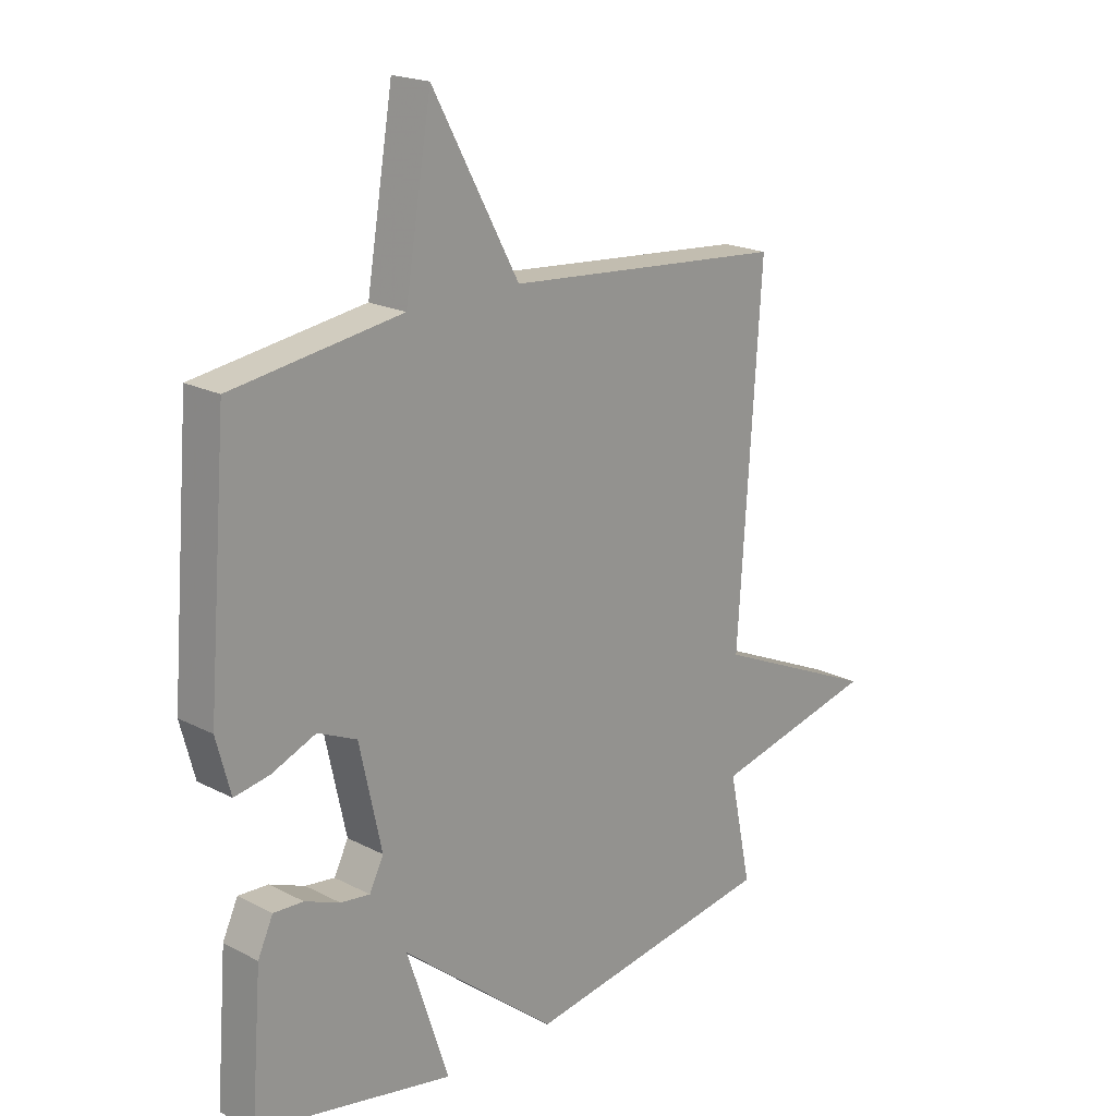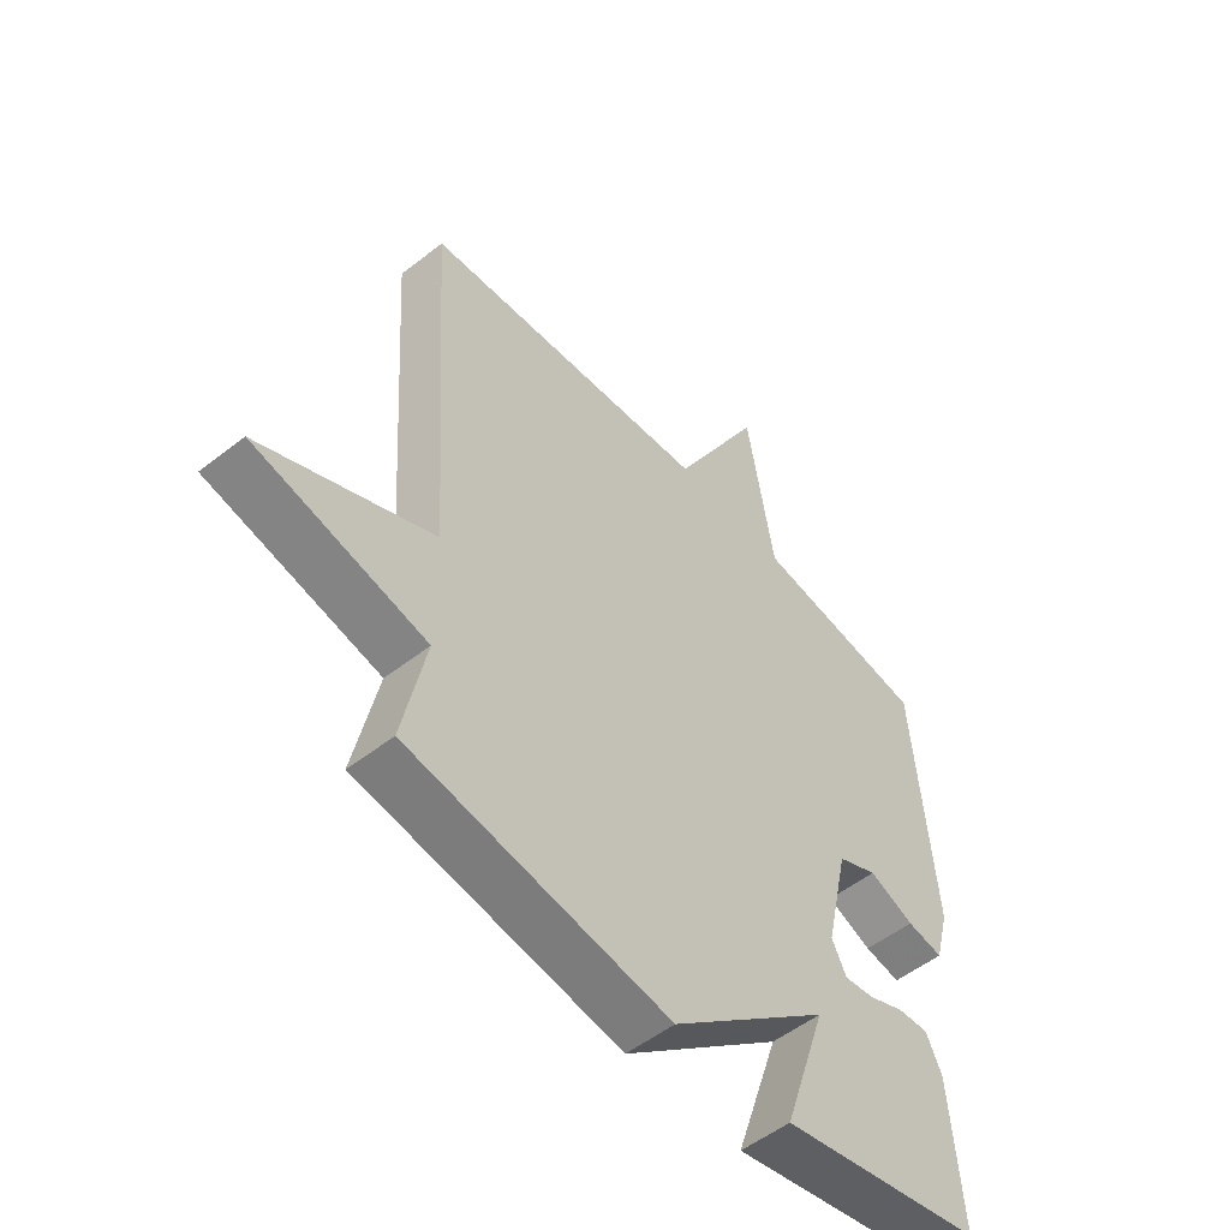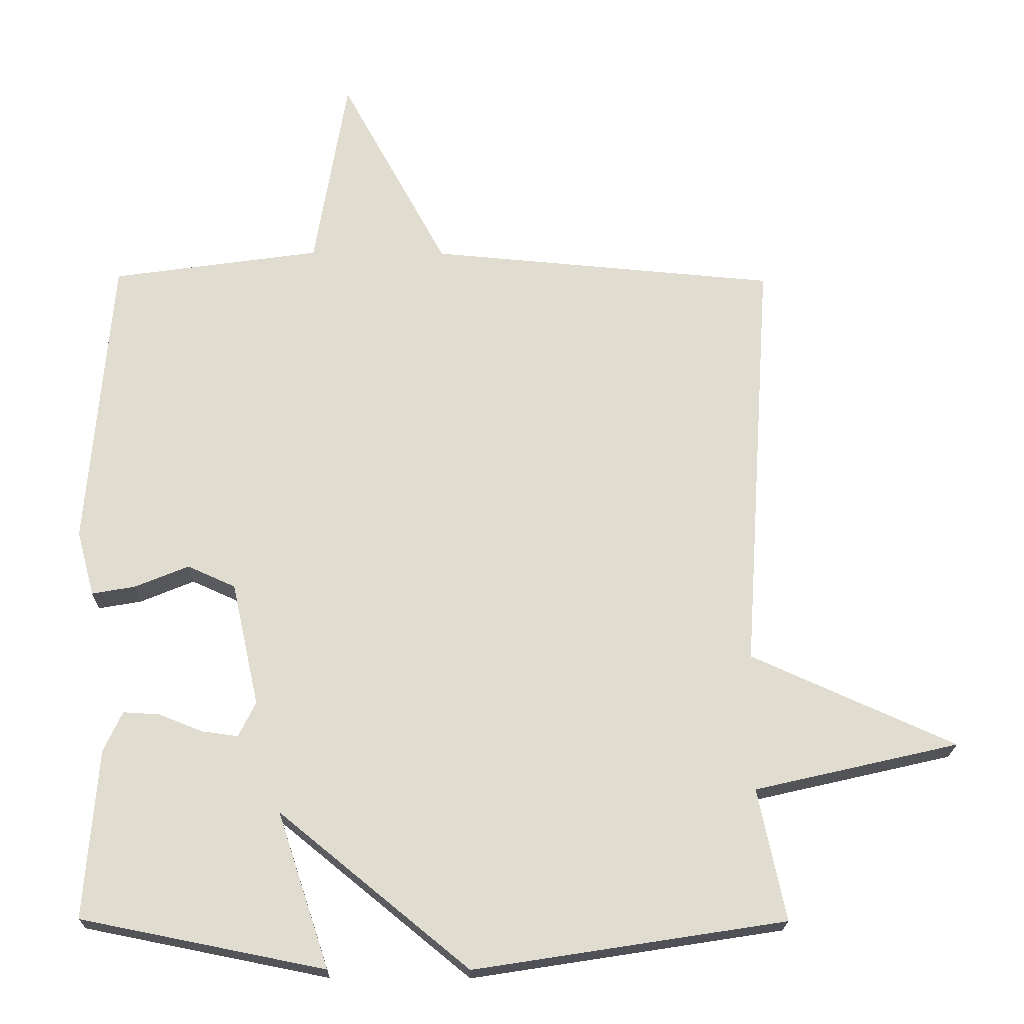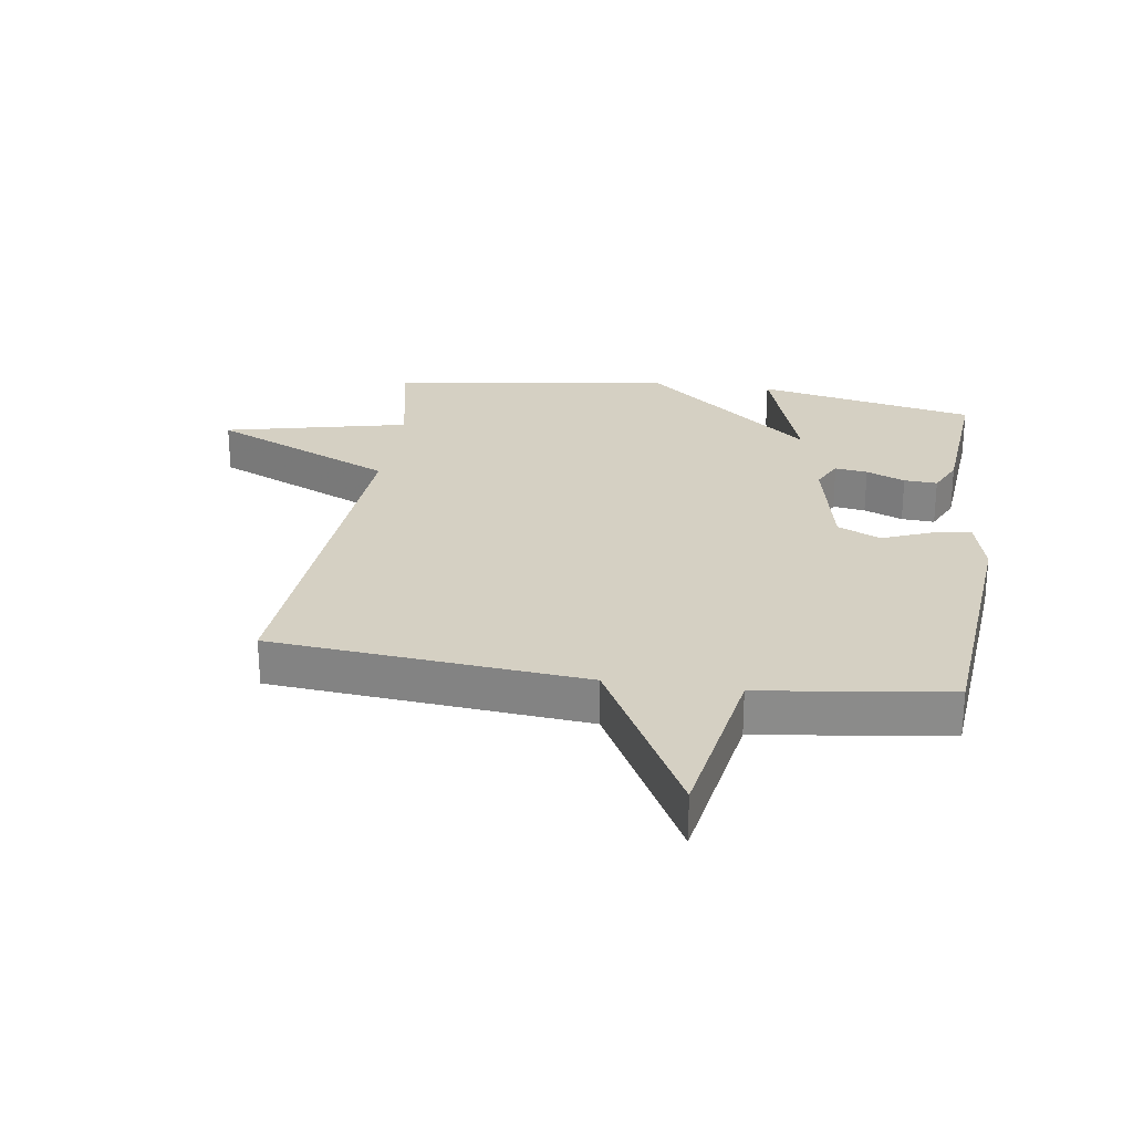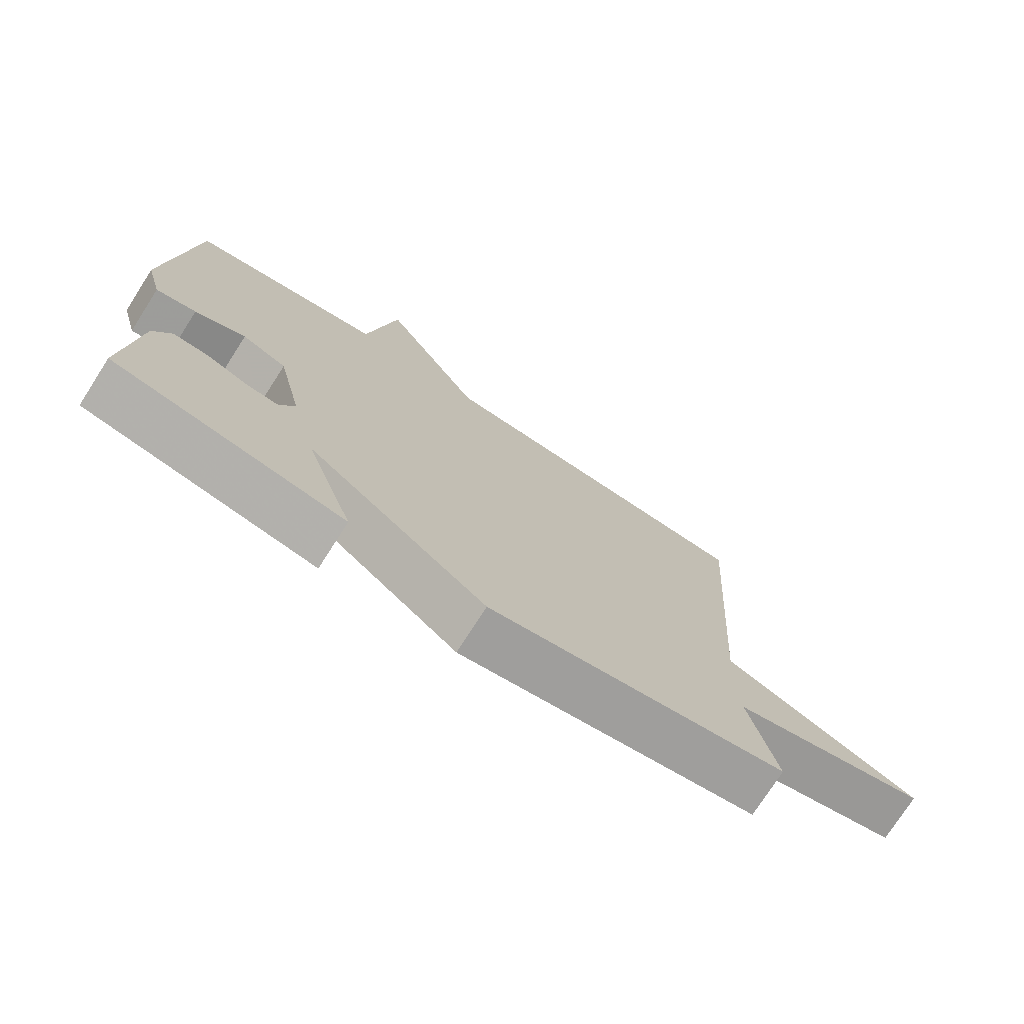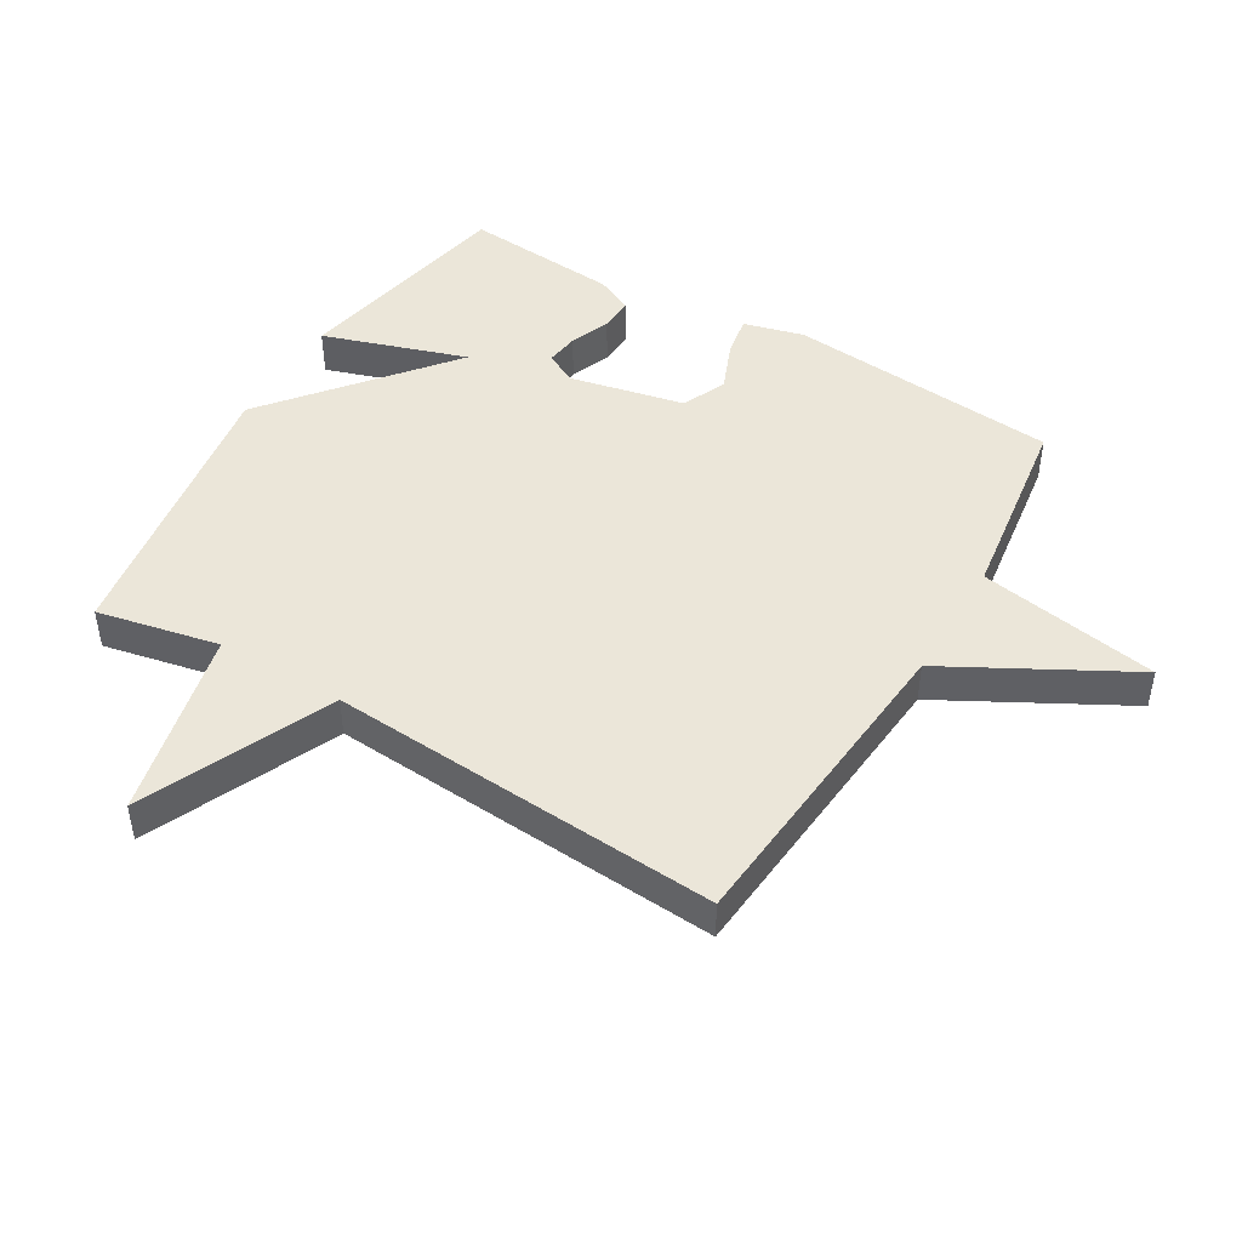
<metadata>
{"format":"obj","ext":"obj","renderer":"f3d","projection":"perspective","resolution":1024,"background":"white","views":[{"elev":19.9,"azim":133.7,"up":"+Z"},{"elev":-52.8,"azim":-49.9,"up":"+Z"},{"elev":-20.4,"azim":179.1,"up":"+Z"},{"elev":26.2,"azim":8.6,"up":"+Y"},{"elev":-75.4,"azim":147.4,"up":"+Z"},{"elev":46.7,"azim":-59.3,"up":"+Y"}]}
</metadata>
<code>
v 0.5 0.07 -0.5
v 0.149 0.07 -0.57
v 0.223 0.07 -0.346
v -0.051 0.07 -0.57
v -0.5 0.07 -0.5
v -0.46 0.07 -0.31
v -0.755 0.07 -0.242
v -0.46 0.07 -0.11
v -0.5 0.07 0.5
v 0 0.07 0.543
v 0.153 0.07 0.824
v 0.2 0.07 0.543
v 0.5 0.07 0.5
v 0.535 0.07 0.076
v 0.51 0.07 -0.018
v 0.448 0.07 -0.007
v 0.37 0.07 0.025
v 0.301 0.07 -0.006
v 0.262 0.07 -0.184
v 0.287 0.07 -0.234
v 0.339 0.07 -0.227
v 0.401 0.07 -0.202
v 0.454 0.07 -0.199
v 0.481 0.07 -0.257
v 0.5 0 -0.5
v 0.149 0 -0.57
v 0.223 0 -0.346
v -0.051 0 -0.57
v -0.5 0 -0.5
v -0.46 0 -0.31
v -0.755 0 -0.242
v -0.46 0 -0.11
v -0.5 0 0.5
v 0 0 0.543
v 0.153 0 0.824
v 0.2 0 0.543
v 0.5 0 0.5
v 0.535 0 0.076
v 0.51 0 -0.018
v 0.448 0 -0.007
v 0.37 0 0.025
v 0.301 0 -0.006
v 0.262 0 -0.184
v 0.287 0 -0.234
v 0.339 0 -0.227
v 0.401 0 -0.202
v 0.454 0 -0.199
v 0.481 0 -0.257
f 1 2 3
f 24 1 3
f 23 24 3
f 22 23 3
f 21 22 3
f 3 4 5
f 21 3 5
f 20 21 5
f 19 20 5 6
f 6 7 8
f 19 6 8
f 18 19 8
f 8 9 10
f 18 8 10
f 17 18 10
f 16 17 10
f 15 16 10
f 14 15 10
f 13 14 10
f 12 13 10
f 10 11 12
f 27 26 25
f 27 25 48
f 27 48 47
f 27 47 46
f 27 46 45
f 29 28 27
f 29 27 45
f 29 45 44
f 30 29 44 43
f 32 31 30
f 32 30 43
f 32 43 42
f 34 33 32
f 34 32 42
f 34 42 41
f 34 41 40
f 34 40 39
f 34 39 38
f 34 38 37
f 34 37 36
f 36 35 34
f 1 25 26 2
f 2 26 27 3
f 3 27 28 4
f 4 28 29 5
f 5 29 30 6
f 6 30 31 7
f 7 31 32 8
f 8 32 33 9
f 9 33 34 10
f 10 34 35 11
f 11 35 36 12
f 12 36 37 13
f 13 37 38 14
f 14 38 39 15
f 15 39 40 16
f 16 40 41 17
f 17 41 42 18
f 18 42 43 19
f 19 43 44 20
f 20 44 45 21
f 21 45 46 22
f 22 46 47 23
f 23 47 48 24
f 24 48 25 1

</code>
